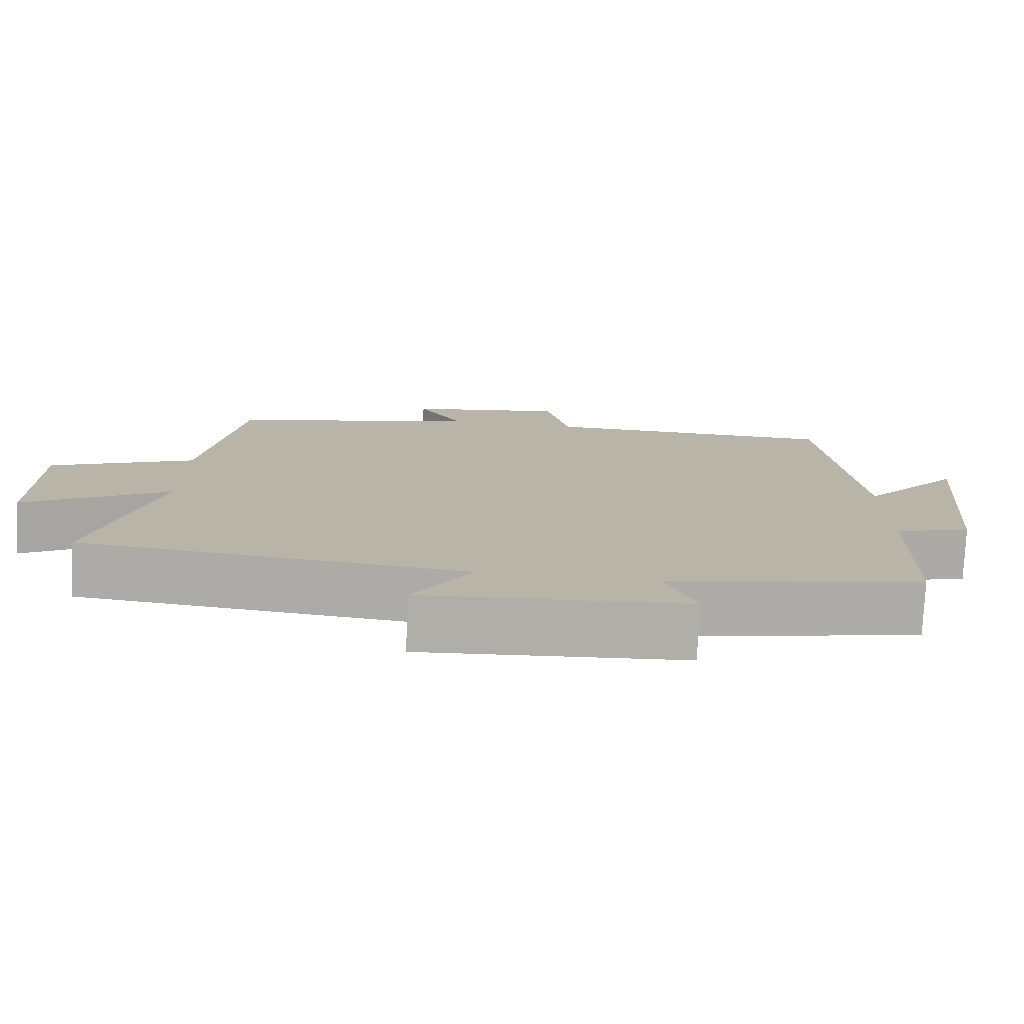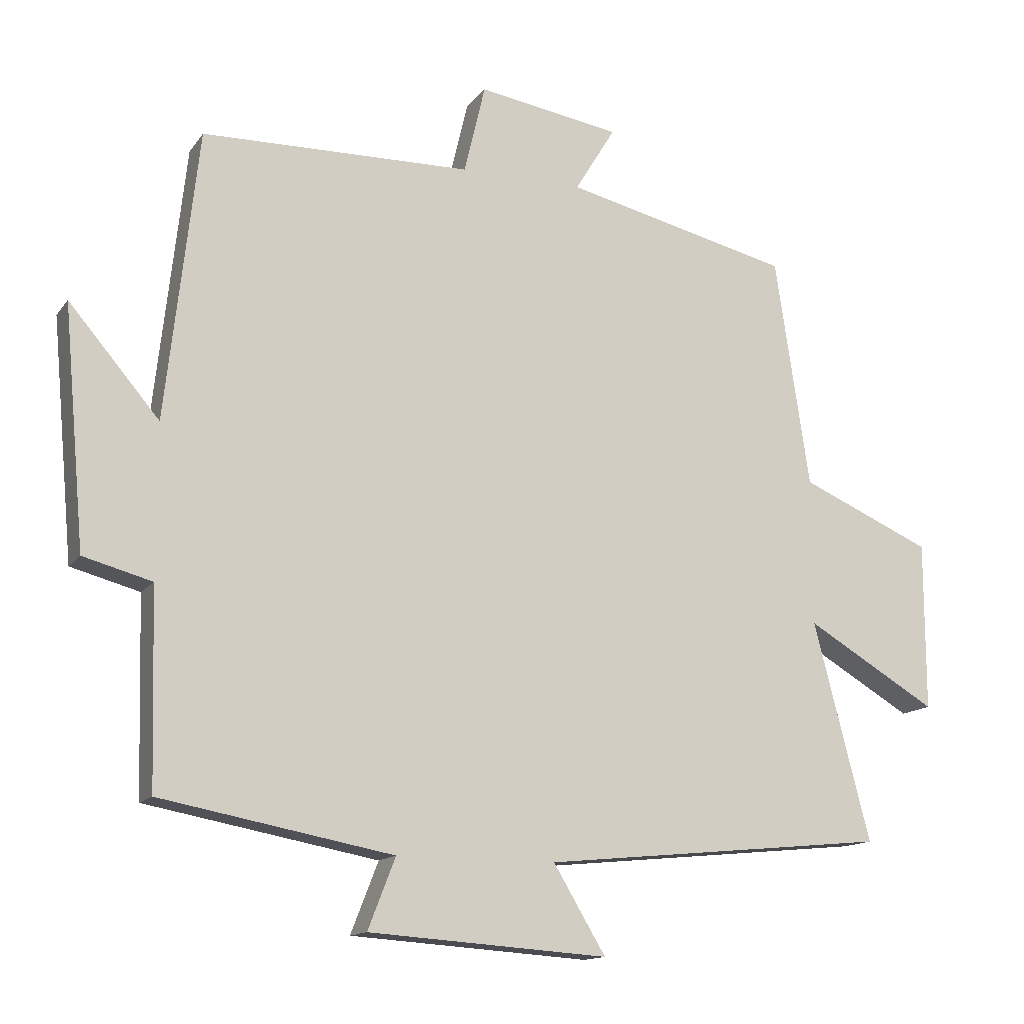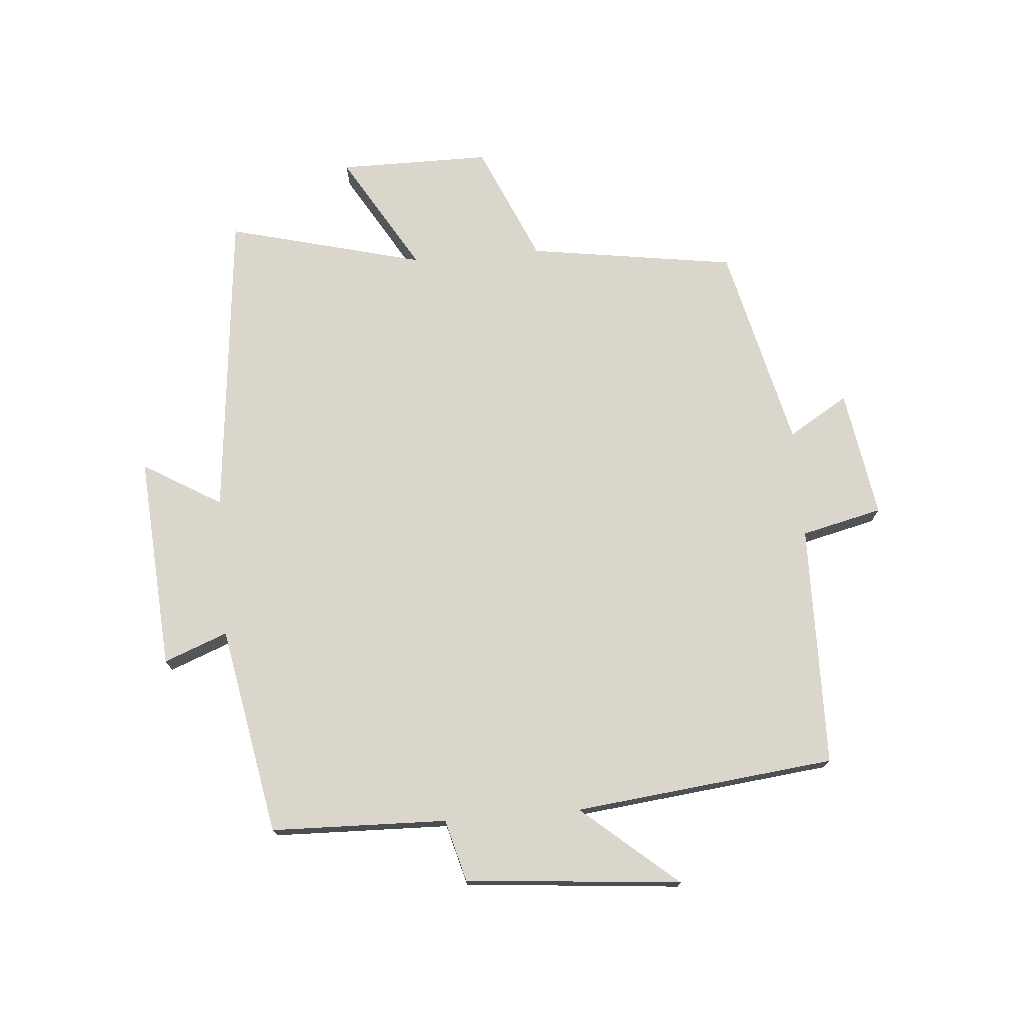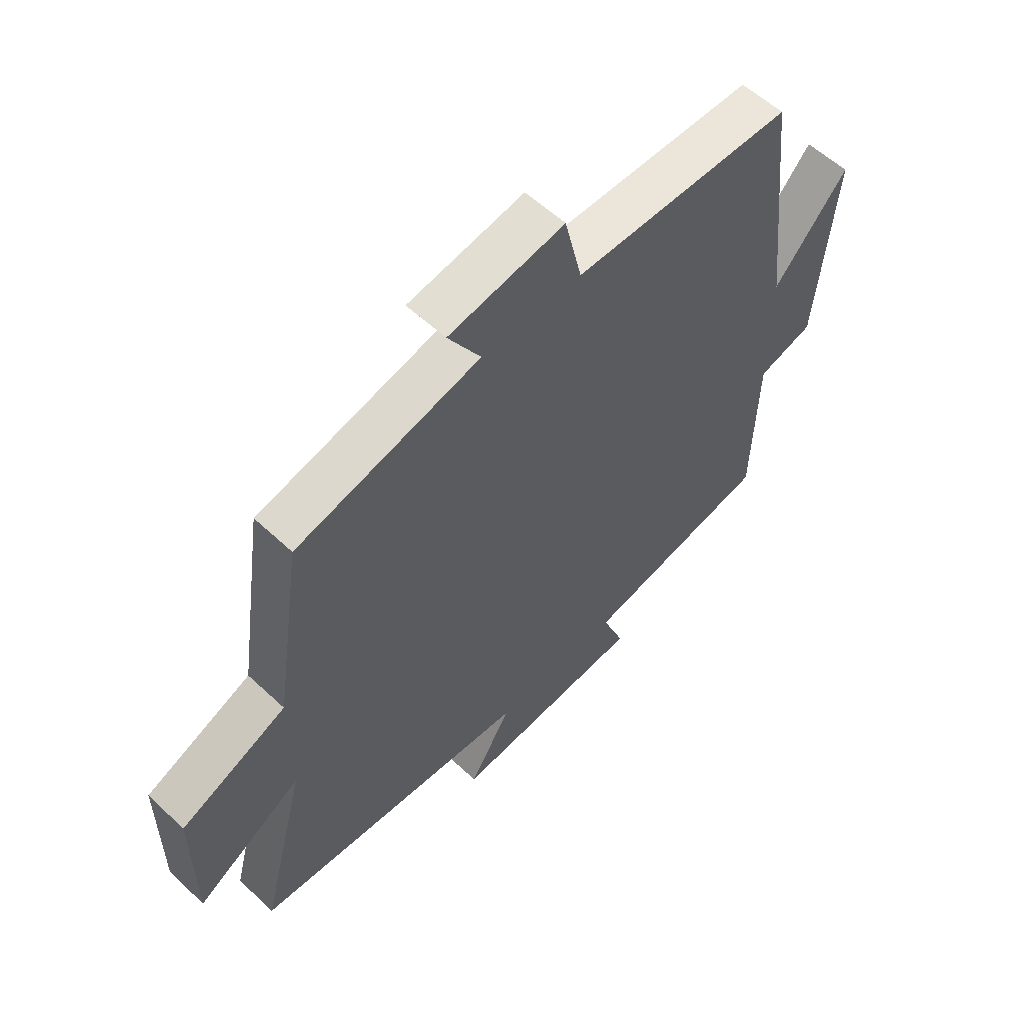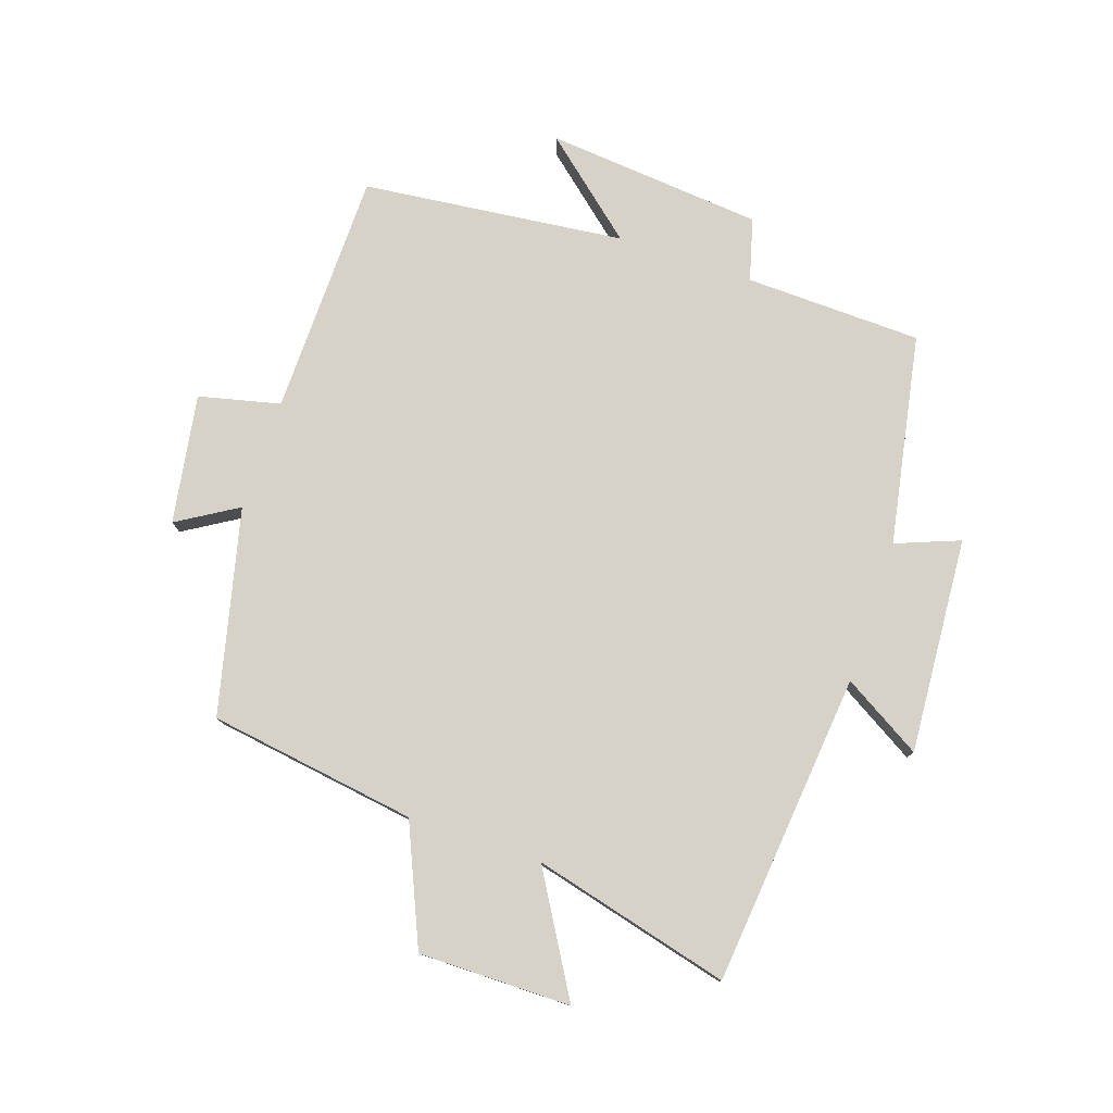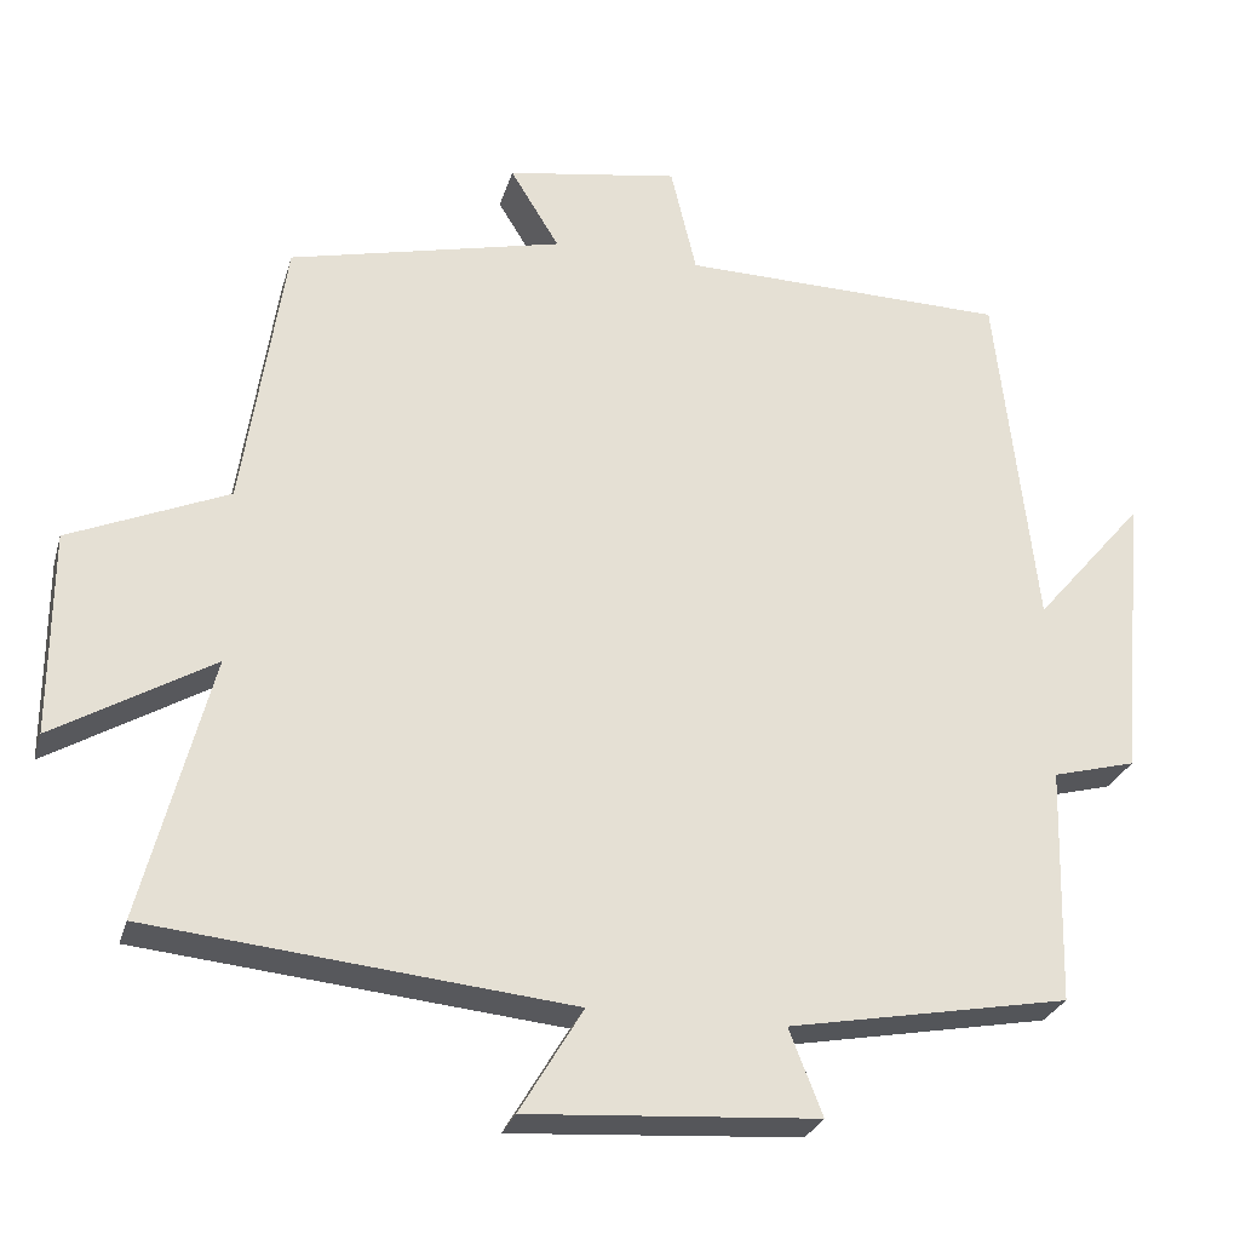
<metadata>
{"format":"obj","ext":"obj","renderer":"f3d","projection":"perspective","resolution":1024,"background":"white","views":[{"elev":-77.3,"azim":177.1,"up":"+Z"},{"elev":-13.9,"azim":-22.6,"up":"+Z"},{"elev":74.1,"azim":-94.7,"up":"+Y"},{"elev":57.4,"azim":134.2,"up":"+Z"},{"elev":78.3,"azim":108.6,"up":"+Y"},{"elev":-27.4,"azim":164.9,"up":"+Z"}]}
</metadata>
<code>
v -0.453 0.07 0.493
v -0.06 0.07 0.5
v -0.029 0.07 0.631
v 0.179 0.07 0.597
v 0.12 0.07 0.5
v 0.45 0.07 0.421
v 0.5 0.07 0.085
v 0.691 0.07 0.002
v 0.691 0.07 -0.244
v 0.5 0.07 -0.131
v 0.582 0.07 -0.45
v 0.078 0.07 -0.5
v 0.154 0.07 -0.627
v -0.194 0.07 -0.603
v -0.154 0.07 -0.5
v -0.492 0.07 -0.437
v -0.5 0.07 -0.152
v -0.6 0.07 -0.125
v -0.632 0.07 0.225
v -0.5 0.07 0.07
v -0.453 0 0.493
v -0.06 0 0.5
v -0.029 0 0.631
v 0.179 0 0.597
v 0.12 0 0.5
v 0.45 0 0.421
v 0.5 0 0.085
v 0.691 0 0.002
v 0.691 0 -0.244
v 0.5 0 -0.131
v 0.582 0 -0.45
v 0.078 0 -0.5
v 0.154 0 -0.627
v -0.194 0 -0.603
v -0.154 0 -0.5
v -0.492 0 -0.437
v -0.5 0 -0.152
v -0.6 0 -0.125
v -0.632 0 0.225
v -0.5 0 0.07
f 17 18 19 20
f 20 1 2
f 17 20 2
f 16 17 2
f 15 16 2
f 12 13 14 15
f 15 2 3
f 12 15 3
f 11 12 3
f 10 11 3
f 7 8 9 10
f 5 6 7 10
f 5 10 3
f 3 4 5
f 40 39 38 37
f 22 21 40
f 22 40 37
f 22 37 36
f 22 36 35
f 35 34 33 32
f 23 22 35
f 23 35 32
f 23 32 31
f 23 31 30
f 30 29 28 27
f 30 27 26 25
f 23 30 25
f 25 24 23
f 1 21 22 2
f 2 22 23 3
f 3 23 24 4
f 4 24 25 5
f 5 25 26 6
f 6 26 27 7
f 7 27 28 8
f 8 28 29 9
f 9 29 30 10
f 10 30 31 11
f 11 31 32 12
f 12 32 33 13
f 13 33 34 14
f 14 34 35 15
f 15 35 36 16
f 16 36 37 17
f 17 37 38 18
f 18 38 39 19
f 19 39 40 20
f 20 40 21 1

</code>
